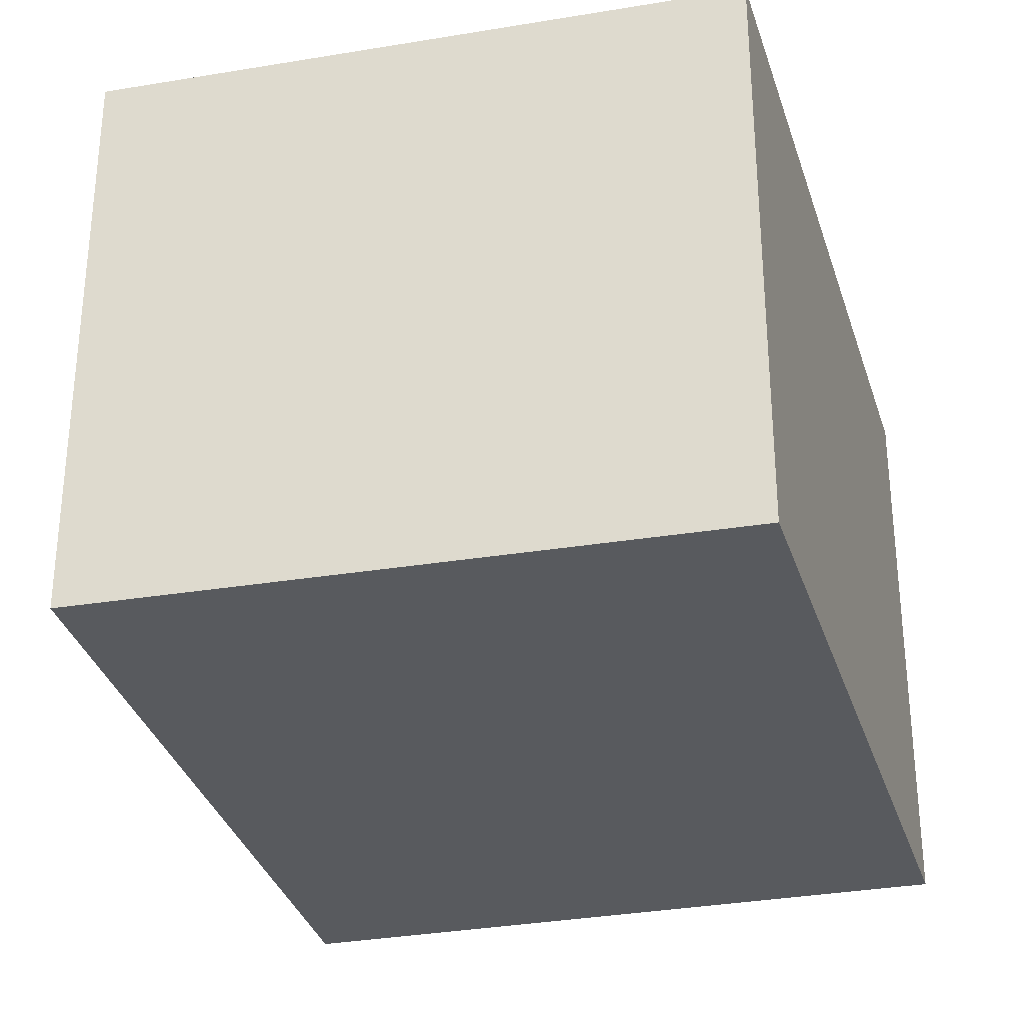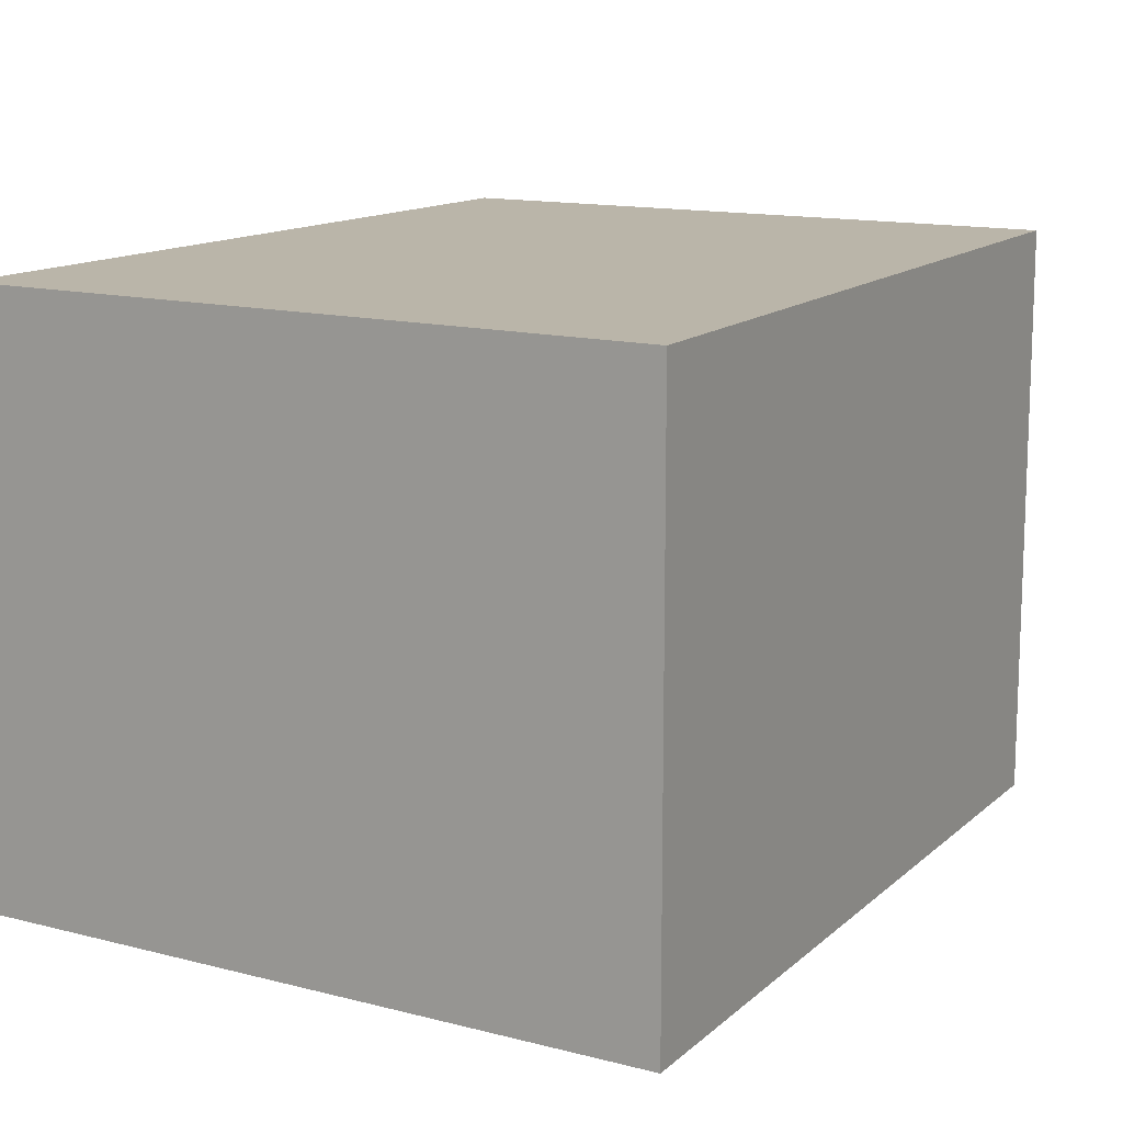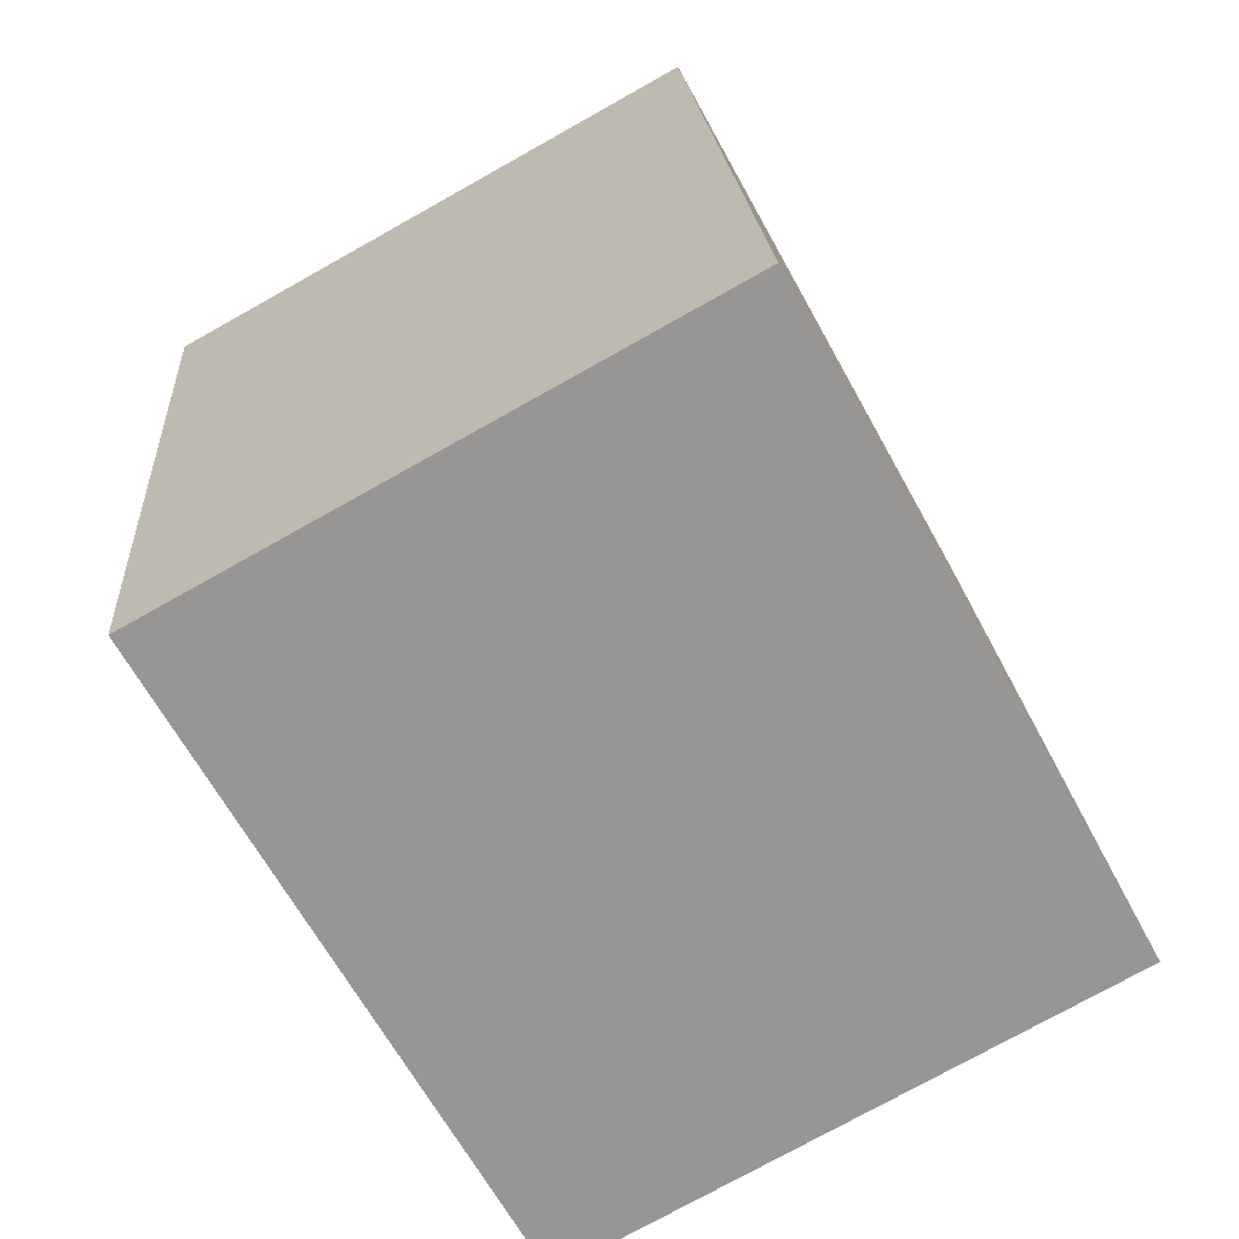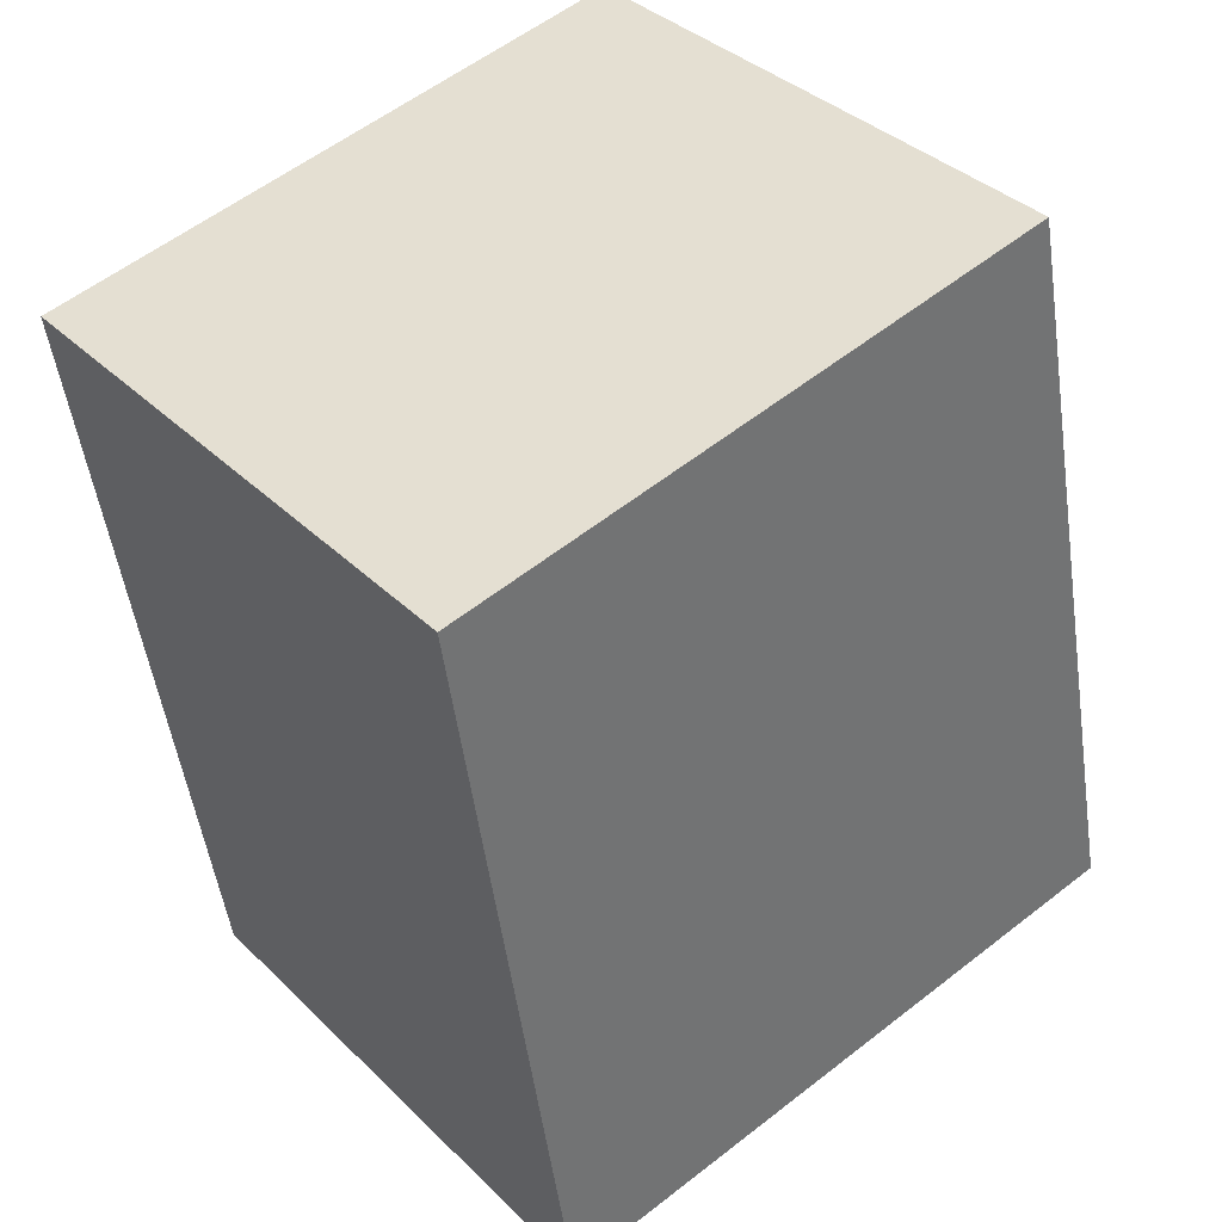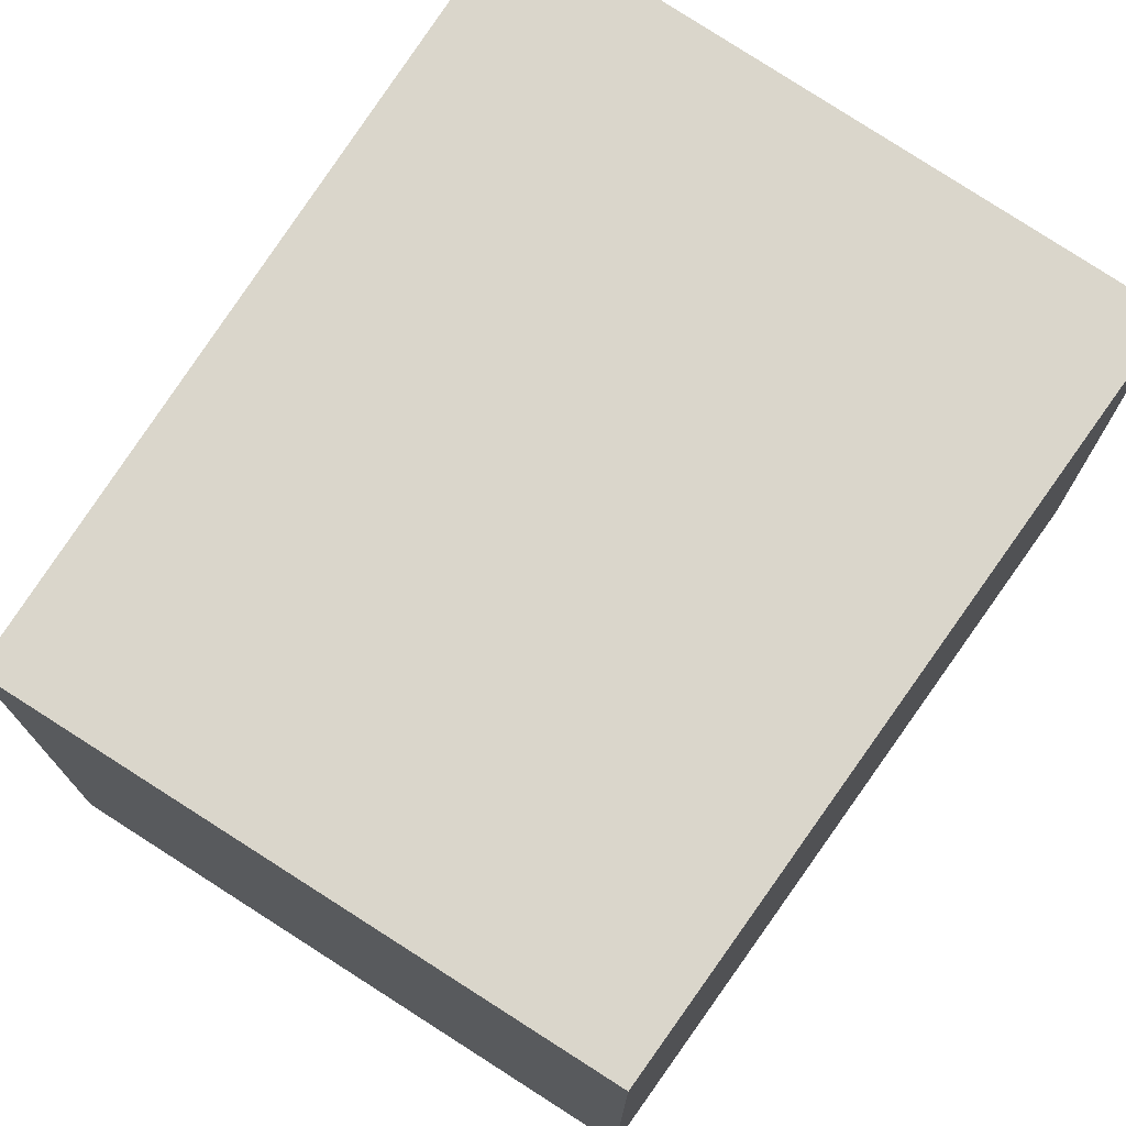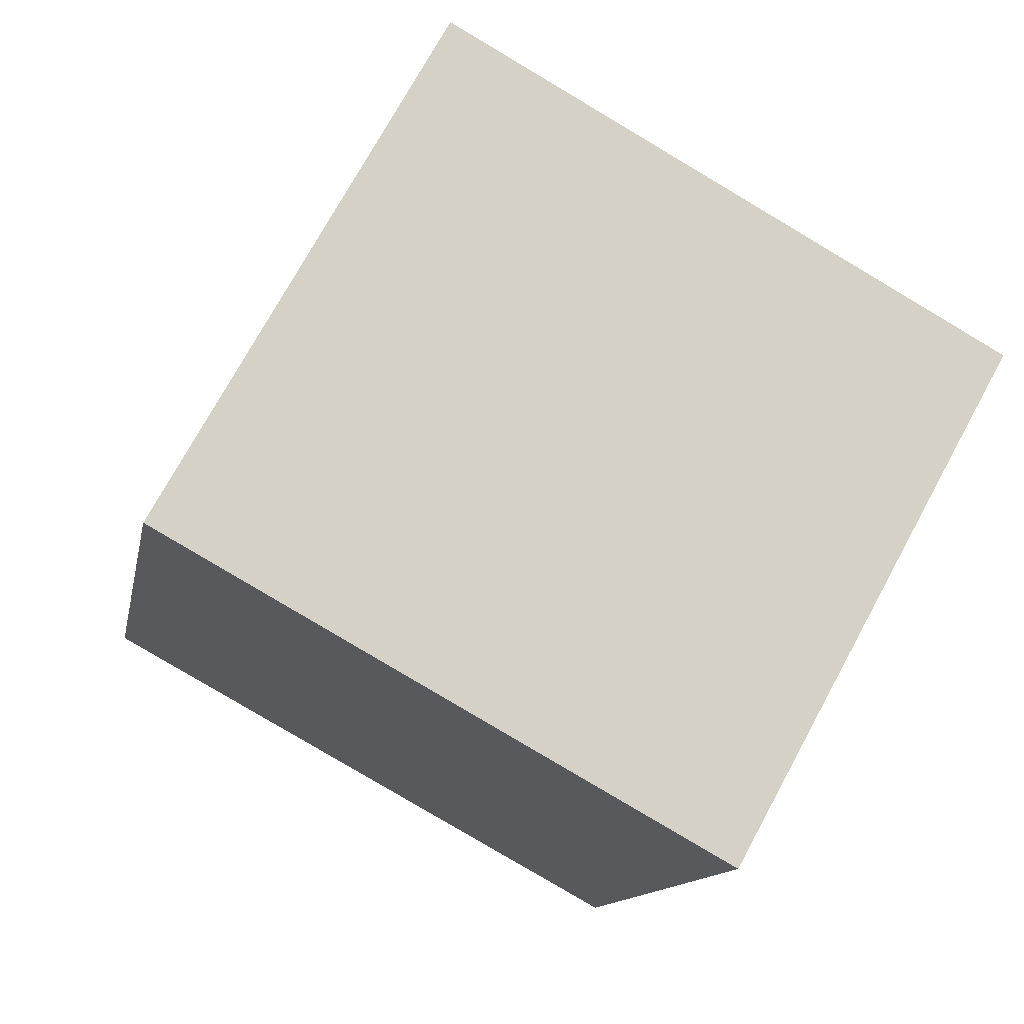
<metadata>
{"format":"obj","ext":"obj","renderer":"f3d","projection":"perspective","resolution":1024,"background":"white","views":[{"elev":-30.6,"azim":25.0,"up":"+Y"},{"elev":13.5,"azim":-139.6,"up":"+Y"},{"elev":-76.2,"azim":119.2,"up":"+Z"},{"elev":36.8,"azim":141.0,"up":"+Z"},{"elev":74.1,"azim":44.1,"up":"+Y"},{"elev":73.7,"azim":28.6,"up":"+Z"}]}
</metadata>
<code>
v  3.577 2.603 3.072
v  0 2.603 1.594e-16
v  0.771 2.603 3.647
v  3.04 2.603 -0.525
v  0.771 -2.233e-16 3.647
v  3.577 -1.881e-16 3.072
v  3.04 3.215e-17 -0.525
v  0 0 0
g defaultobject
f 1 2 3
f 2 1 4
f 5 1 3
f 1 5 6
f 6 4 1
f 4 6 7
f 7 2 4
f 2 7 8
f 8 3 2
f 3 8 5
f 5 7 6
f 7 5 8

</code>
